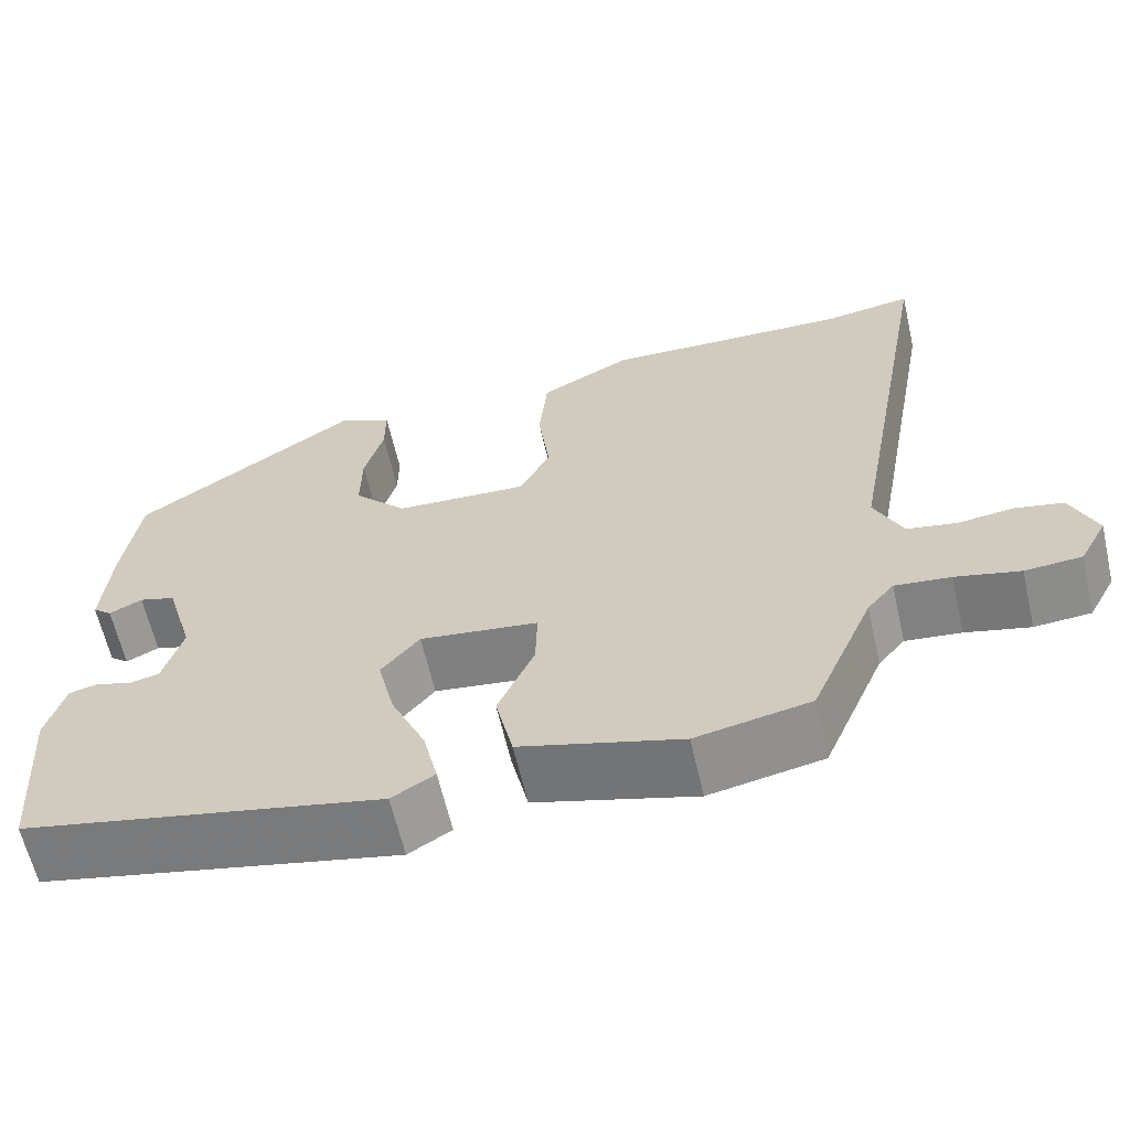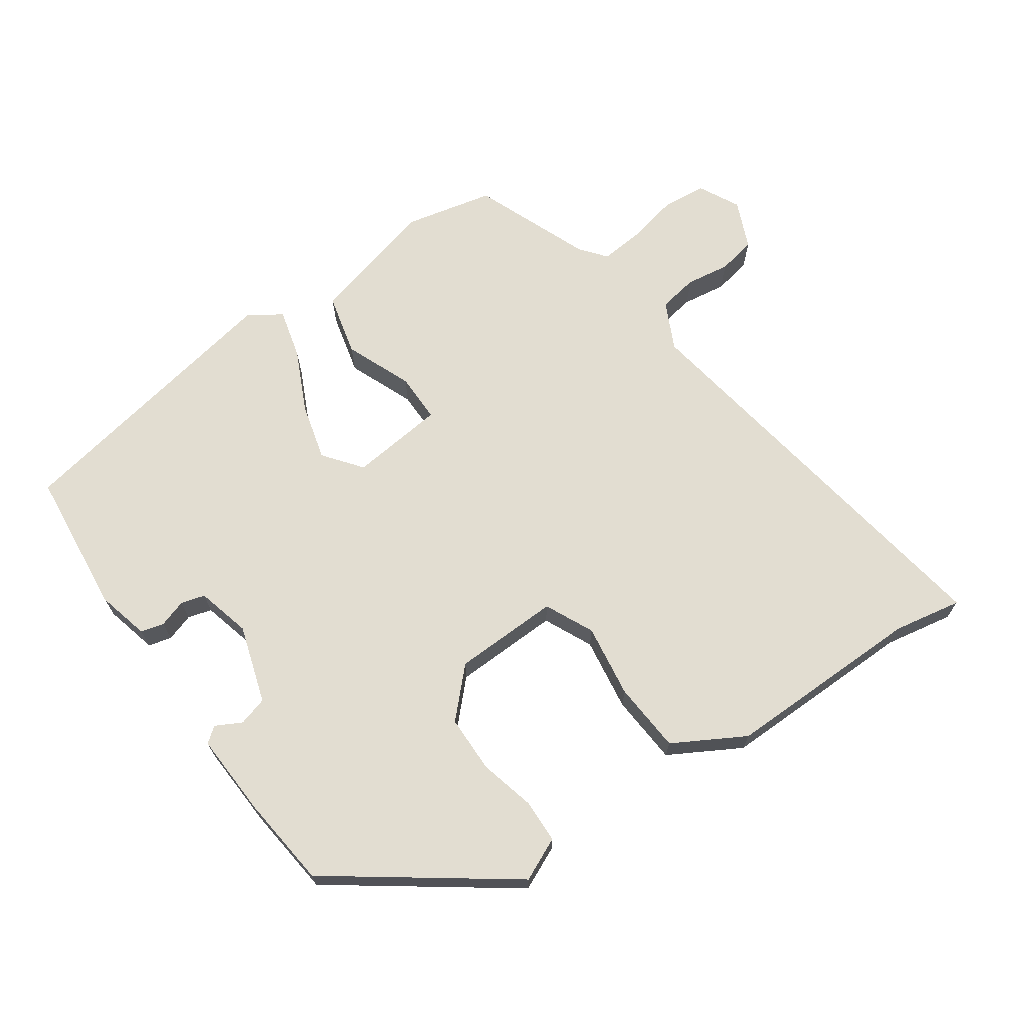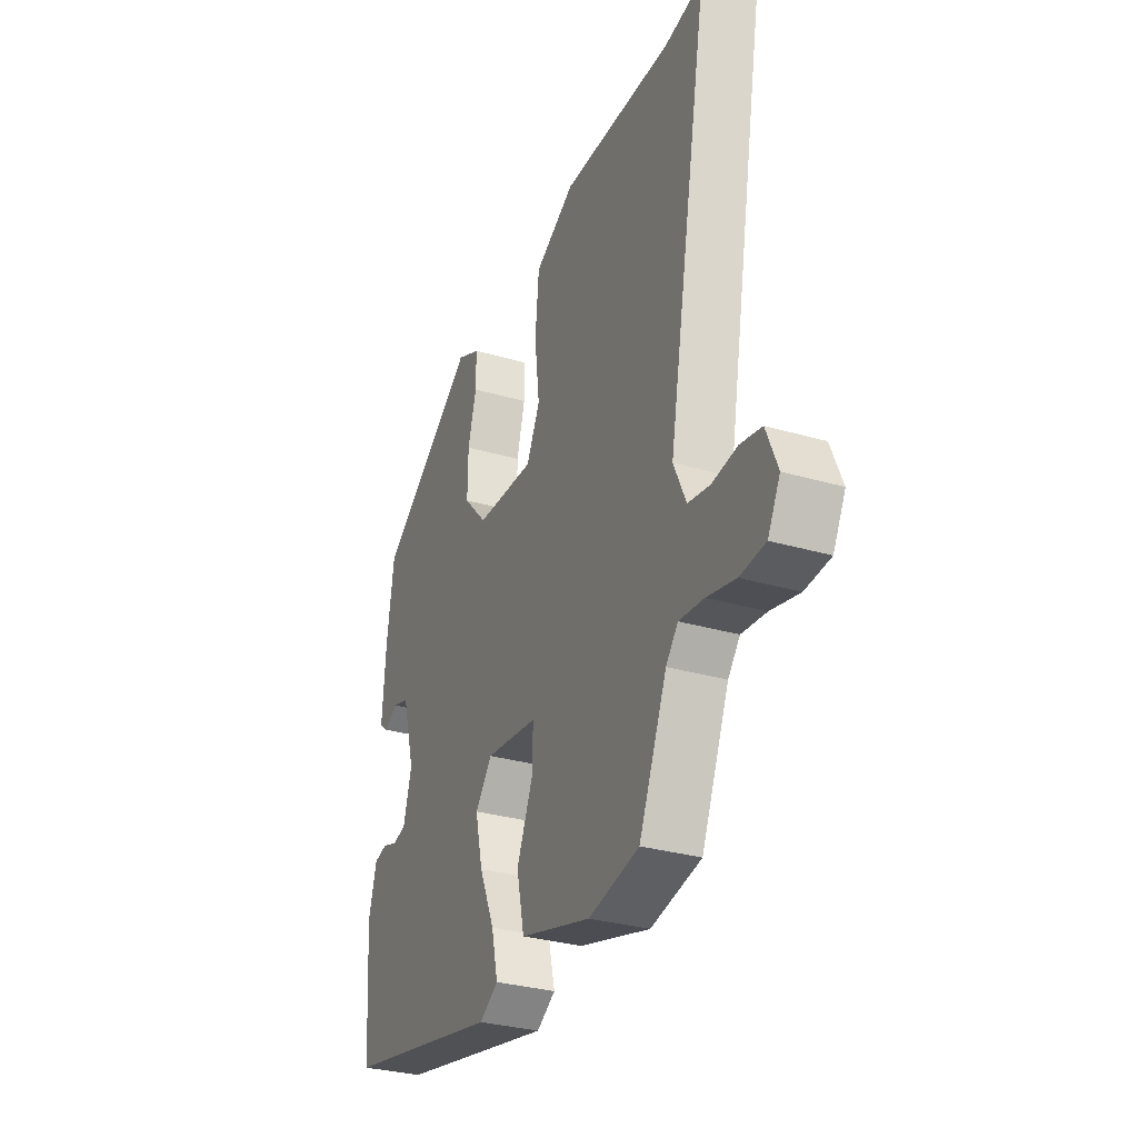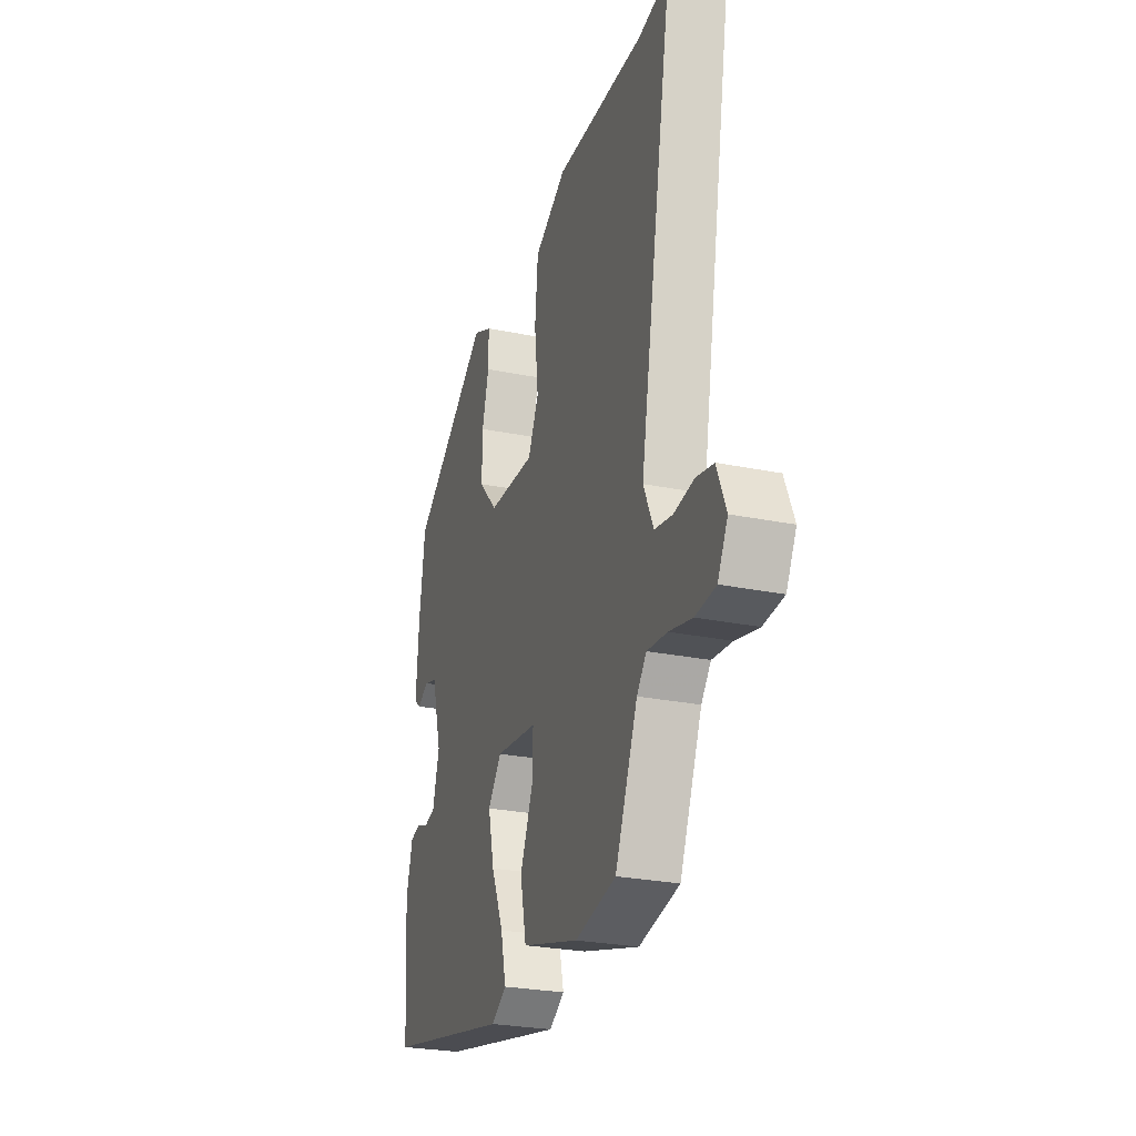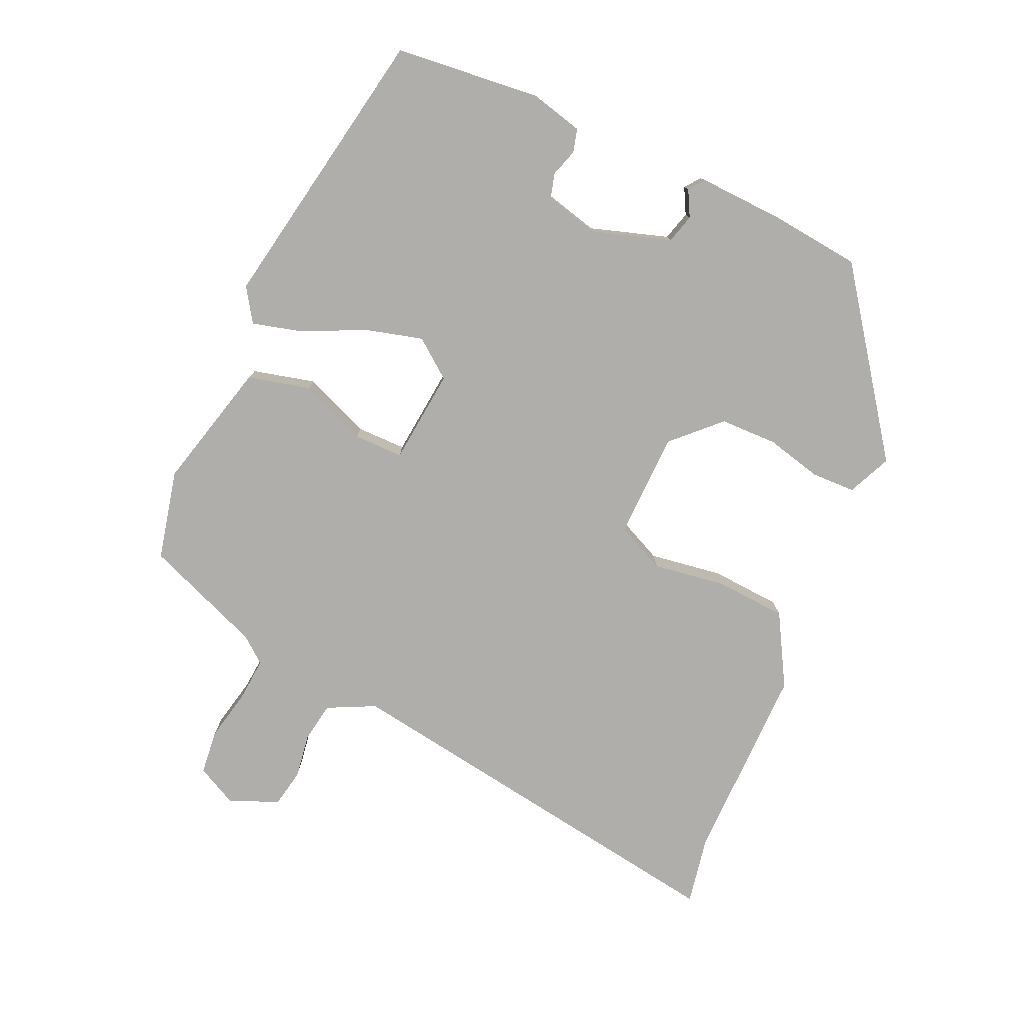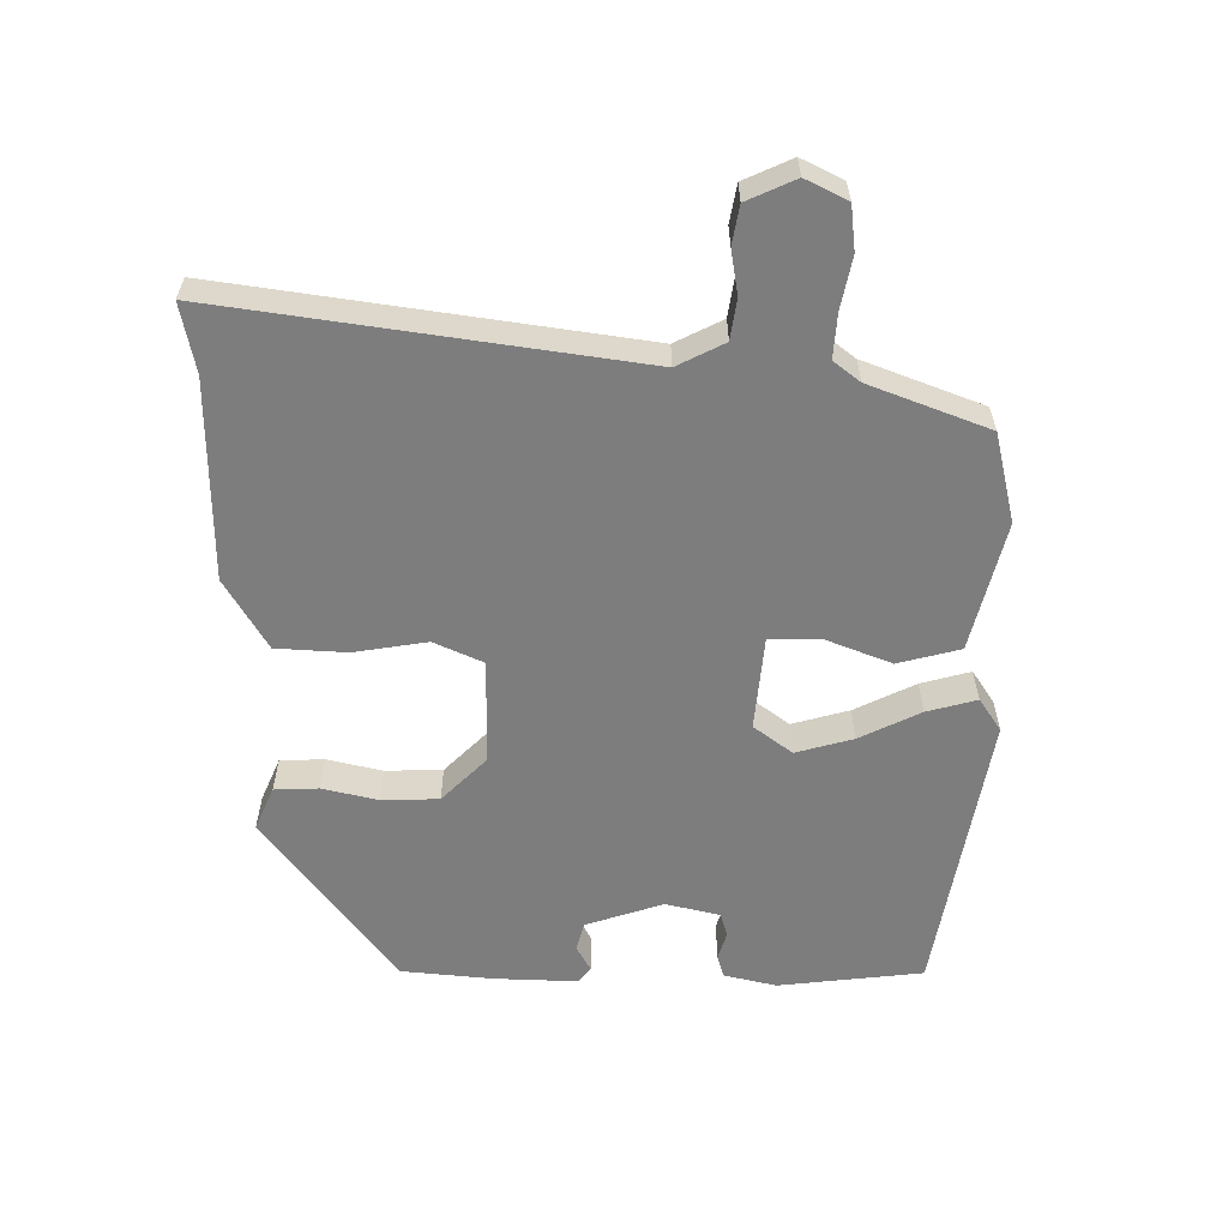
<metadata>
{"format":"obj","ext":"obj","renderer":"f3d","projection":"perspective","resolution":1024,"background":"white","views":[{"elev":-62.8,"azim":13.0,"up":"+Z"},{"elev":68.6,"azim":-33.5,"up":"+Y"},{"elev":-31.2,"azim":67.4,"up":"+Z"},{"elev":-26.7,"azim":72.3,"up":"+Z"},{"elev":-77.9,"azim":-112.5,"up":"+Y"},{"elev":-59.2,"azim":91.9,"up":"+Y"}]}
</metadata>
<code>
v -0.451 0.07 0.327
v -0.192 0.07 0.505
v -0.13 0.07 0.475
v -0.13 0.07 0.411
v -0.152 0.07 0.331
v -0.153 0.07 0.248
v -0.091 0.07 0.181
v 0.063 0.07 0.173
v 0.098 0.07 0.243
v 0.085 0.07 0.35
v 0.095 0.07 0.452
v 0.2 0.07 0.508
v 0.489 0.07 0.498
v 0.589 0.07 0.514
v 0.48 0.07 -0.08
v 0.512 0.07 -0.15
v 0.569 0.07 -0.161
v 0.634 0.07 -0.153
v 0.689 0.07 -0.165
v 0.718 0.07 -0.236
v 0.686 0.07 -0.295
v 0.621 0.07 -0.3
v 0.547 0.07 -0.282
v 0.483 0.07 -0.275
v 0.452 0.07 -0.312
v 0.38 0.07 -0.481
v 0.249 0.07 -0.507
v 0.064 0.07 -0.454
v 0.044 0.07 -0.363
v 0.086 0.07 -0.267
v 0.088 0.07 -0.195
v -0.049 0.07 -0.177
v -0.093 0.07 -0.231
v -0.073 0.07 -0.315
v -0.033 0.07 -0.405
v -0.016 0.07 -0.478
v -0.065 0.07 -0.508
v -0.479 0.07 -0.421
v -0.495 0.07 -0.21
v -0.474 0.07 -0.134
v -0.44 0.07 -0.126
v -0.4 0.07 -0.14
v -0.365 0.07 -0.131
v -0.343 0.07 -0.053
v -0.376 0.07 0.061
v -0.418 0.07 0.074
v -0.456 0.07 0.055
v -0.478 0.07 0.073
v -0.469 0.07 0.195
v -0.451 0 0.327
v -0.192 0 0.505
v -0.13 0 0.475
v -0.13 0 0.411
v -0.152 0 0.331
v -0.153 0 0.248
v -0.091 0 0.181
v 0.063 0 0.173
v 0.098 0 0.243
v 0.085 0 0.35
v 0.095 0 0.452
v 0.2 0 0.508
v 0.489 0 0.498
v 0.589 0 0.514
v 0.48 0 -0.08
v 0.512 0 -0.15
v 0.569 0 -0.161
v 0.634 0 -0.153
v 0.689 0 -0.165
v 0.718 0 -0.236
v 0.686 0 -0.295
v 0.621 0 -0.3
v 0.547 0 -0.282
v 0.483 0 -0.275
v 0.452 0 -0.312
v 0.38 0 -0.481
v 0.249 0 -0.507
v 0.064 0 -0.454
v 0.044 0 -0.363
v 0.086 0 -0.267
v 0.088 0 -0.195
v -0.049 0 -0.177
v -0.093 0 -0.231
v -0.073 0 -0.315
v -0.033 0 -0.405
v -0.016 0 -0.478
v -0.065 0 -0.508
v -0.479 0 -0.421
v -0.495 0 -0.21
v -0.474 0 -0.134
v -0.44 0 -0.126
v -0.4 0 -0.14
v -0.365 0 -0.131
v -0.343 0 -0.053
v -0.376 0 0.061
v -0.418 0 0.074
v -0.456 0 0.055
v -0.478 0 0.073
v -0.469 0 0.195
f 46 47 48 49
f 45 46 49 1
f 44 45 1 2
f 39 40 41 42
f 39 42 43
f 38 39 43
f 37 38 43
f 34 35 36 37
f 33 34 37 43
f 32 33 43 44
f 27 28 29 30
f 25 26 27 30
f 24 25 30 31
f 23 24 31
f 20 21 22 23
f 20 23 31
f 17 18 19 20
f 16 17 20 31
f 15 16 31 32
f 13 14 15 32
f 9 10 11 12
f 9 12 13 32
f 2 3 4 5
f 2 5 6
f 44 2 6
f 32 44 6 7
f 8 9 32
f 7 8 32
f 98 97 96 95
f 50 98 95 94
f 51 50 94 93
f 91 90 89 88
f 92 91 88
f 92 88 87
f 92 87 86
f 86 85 84 83
f 92 86 83 82
f 93 92 82 81
f 79 78 77 76
f 79 76 75 74
f 80 79 74 73
f 80 73 72
f 72 71 70 69
f 80 72 69
f 69 68 67 66
f 80 69 66 65
f 81 80 65 64
f 81 64 63 62
f 61 60 59 58
f 81 62 61 58
f 54 53 52 51
f 55 54 51
f 55 51 93
f 56 55 93 81
f 81 58 57
f 81 57 56
f 1 50 51 2
f 2 51 52 3
f 3 52 53 4
f 4 53 54 5
f 5 54 55 6
f 6 55 56 7
f 7 56 57 8
f 8 57 58 9
f 9 58 59 10
f 10 59 60 11
f 11 60 61 12
f 12 61 62 13
f 13 62 63 14
f 14 63 64 15
f 15 64 65 16
f 16 65 66 17
f 17 66 67 18
f 18 67 68 19
f 19 68 69 20
f 20 69 70 21
f 21 70 71 22
f 22 71 72 23
f 23 72 73 24
f 24 73 74 25
f 25 74 75 26
f 26 75 76 27
f 27 76 77 28
f 28 77 78 29
f 29 78 79 30
f 30 79 80 31
f 31 80 81 32
f 32 81 82 33
f 33 82 83 34
f 34 83 84 35
f 35 84 85 36
f 36 85 86 37
f 37 86 87 38
f 38 87 88 39
f 39 88 89 40
f 40 89 90 41
f 41 90 91 42
f 42 91 92 43
f 43 92 93 44
f 44 93 94 45
f 45 94 95 46
f 46 95 96 47
f 47 96 97 48
f 48 97 98 49
f 49 98 50 1

</code>
